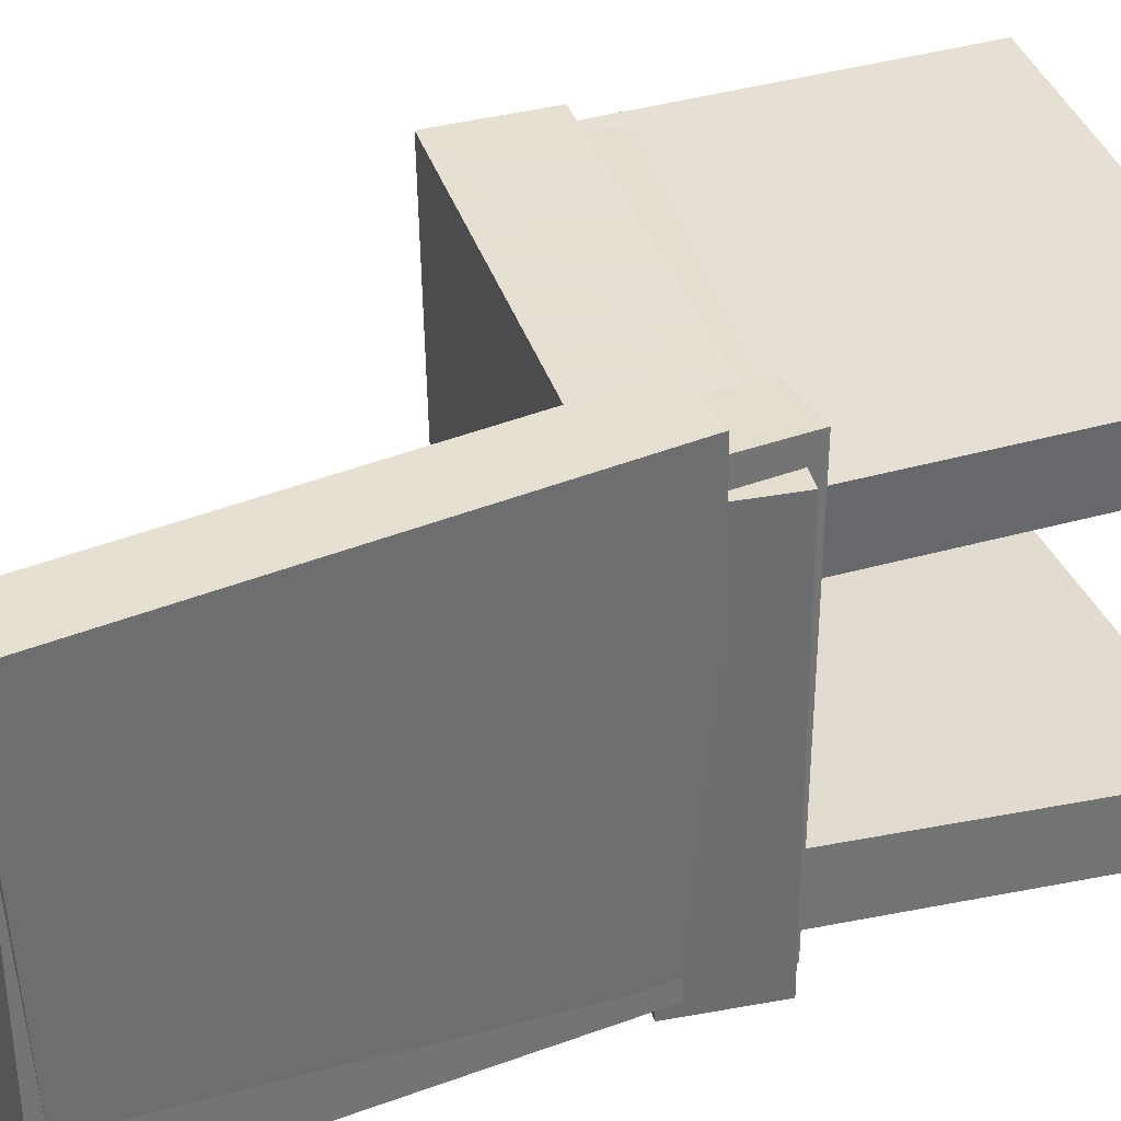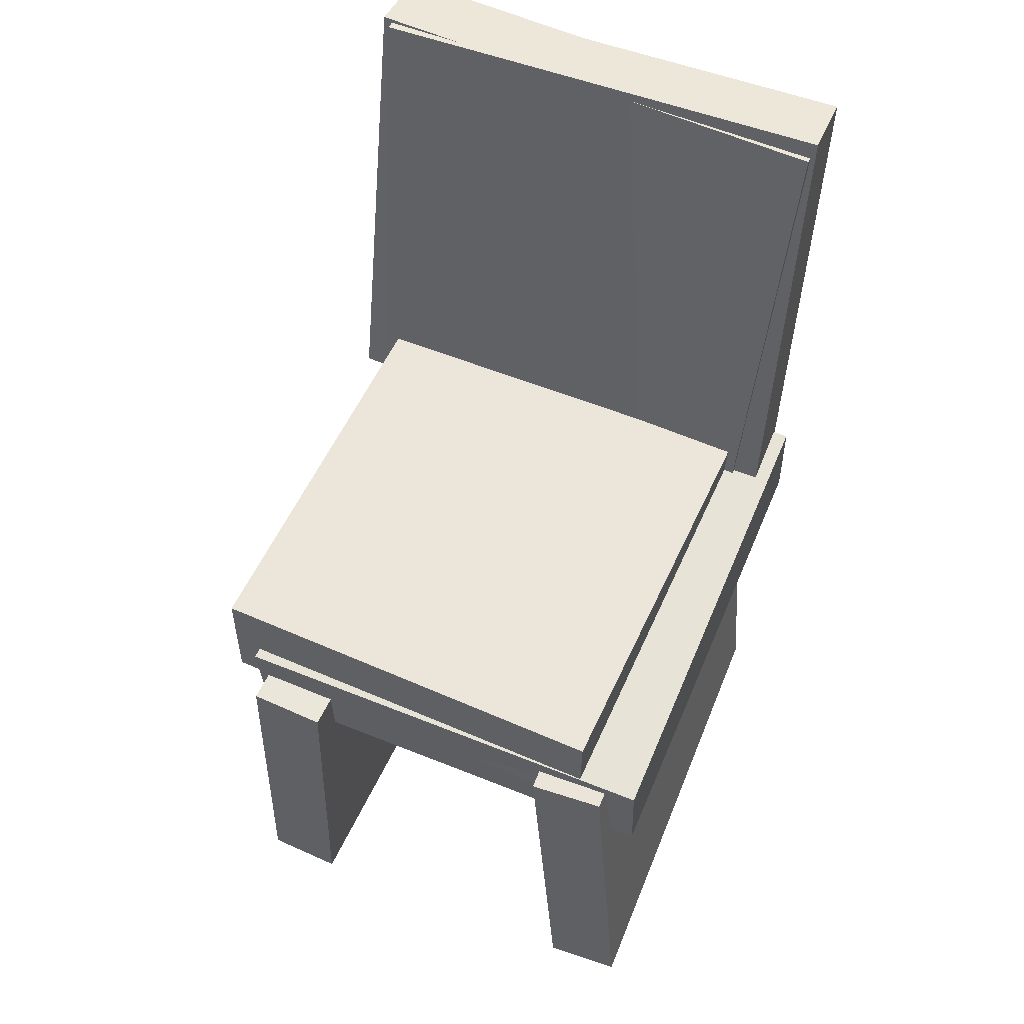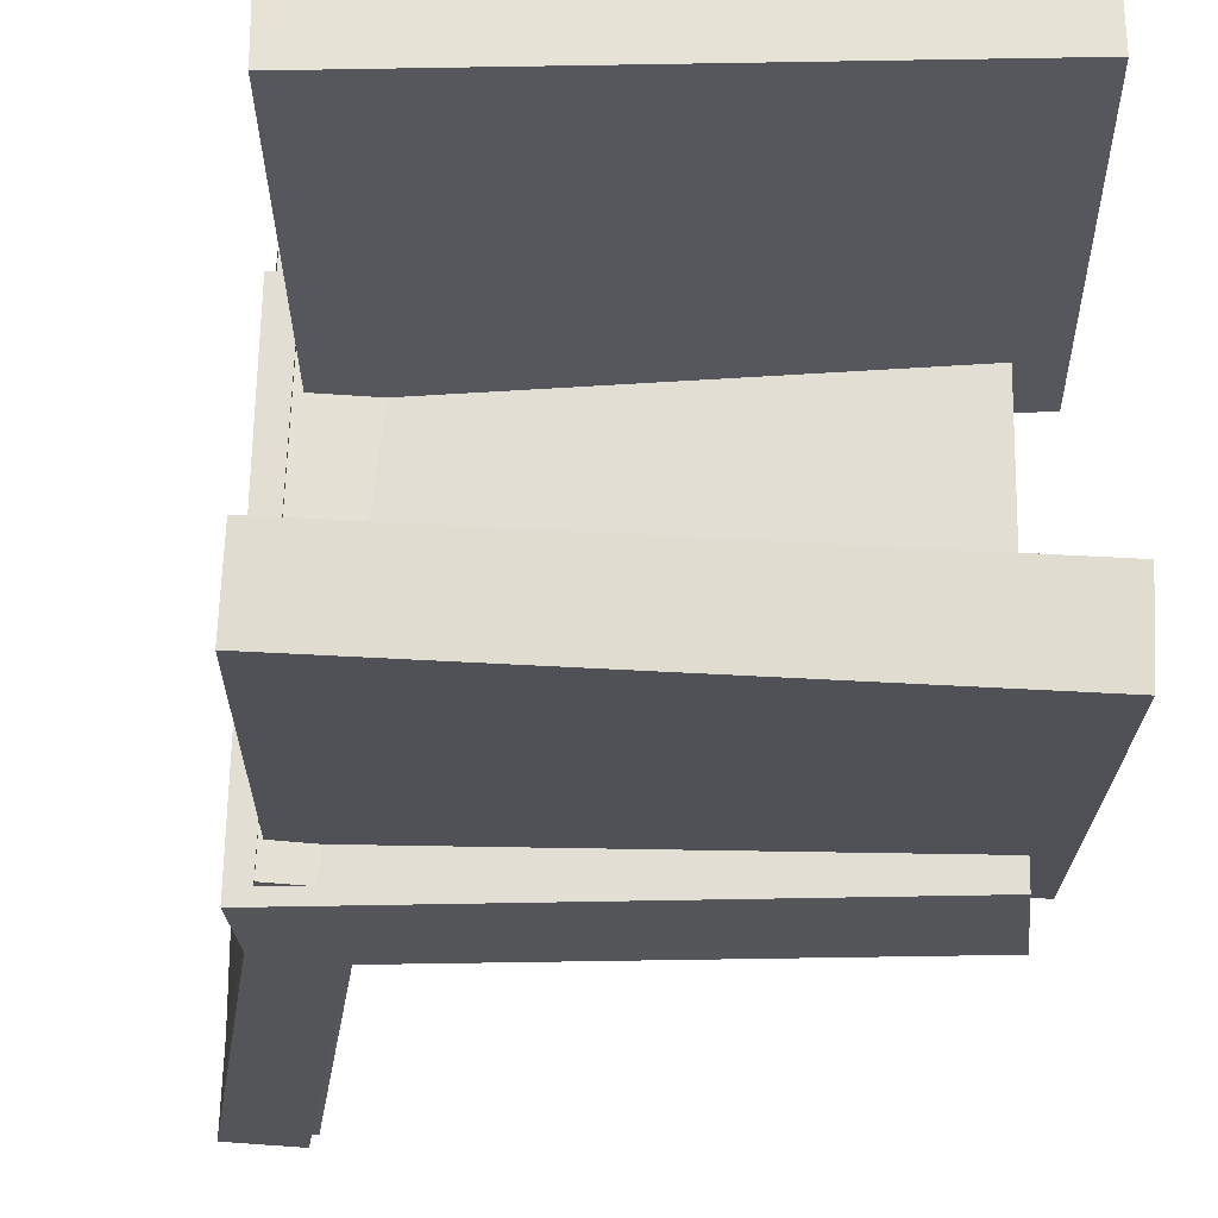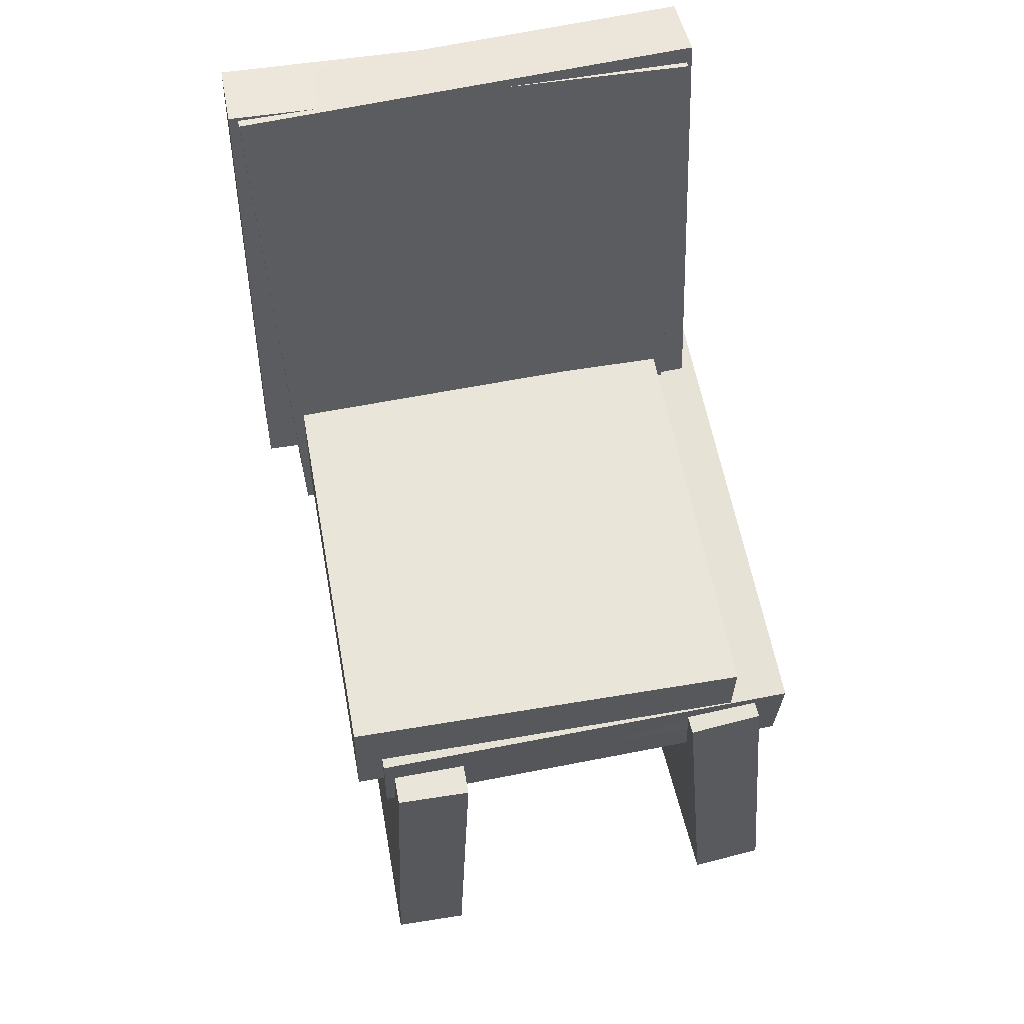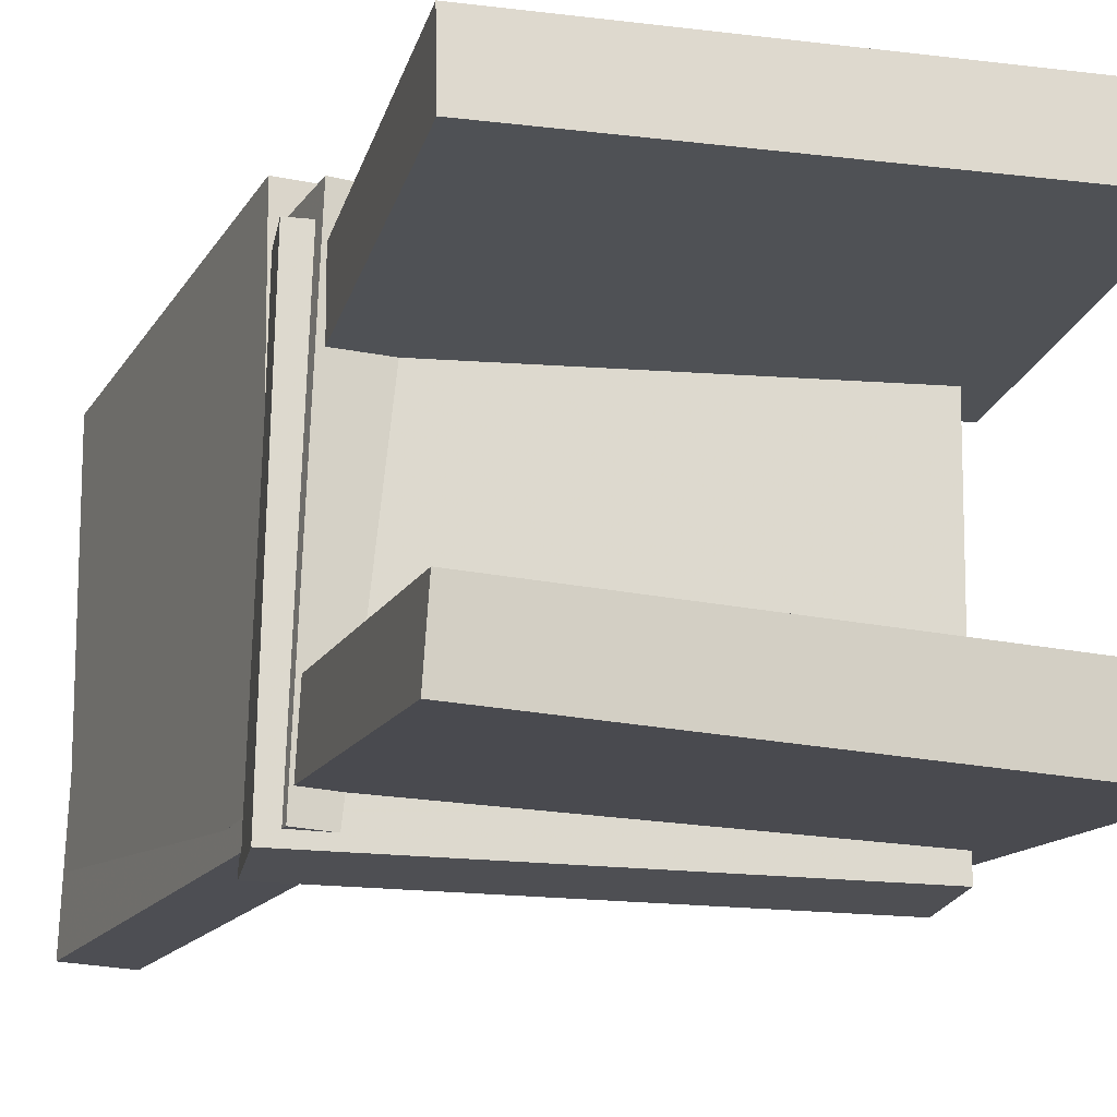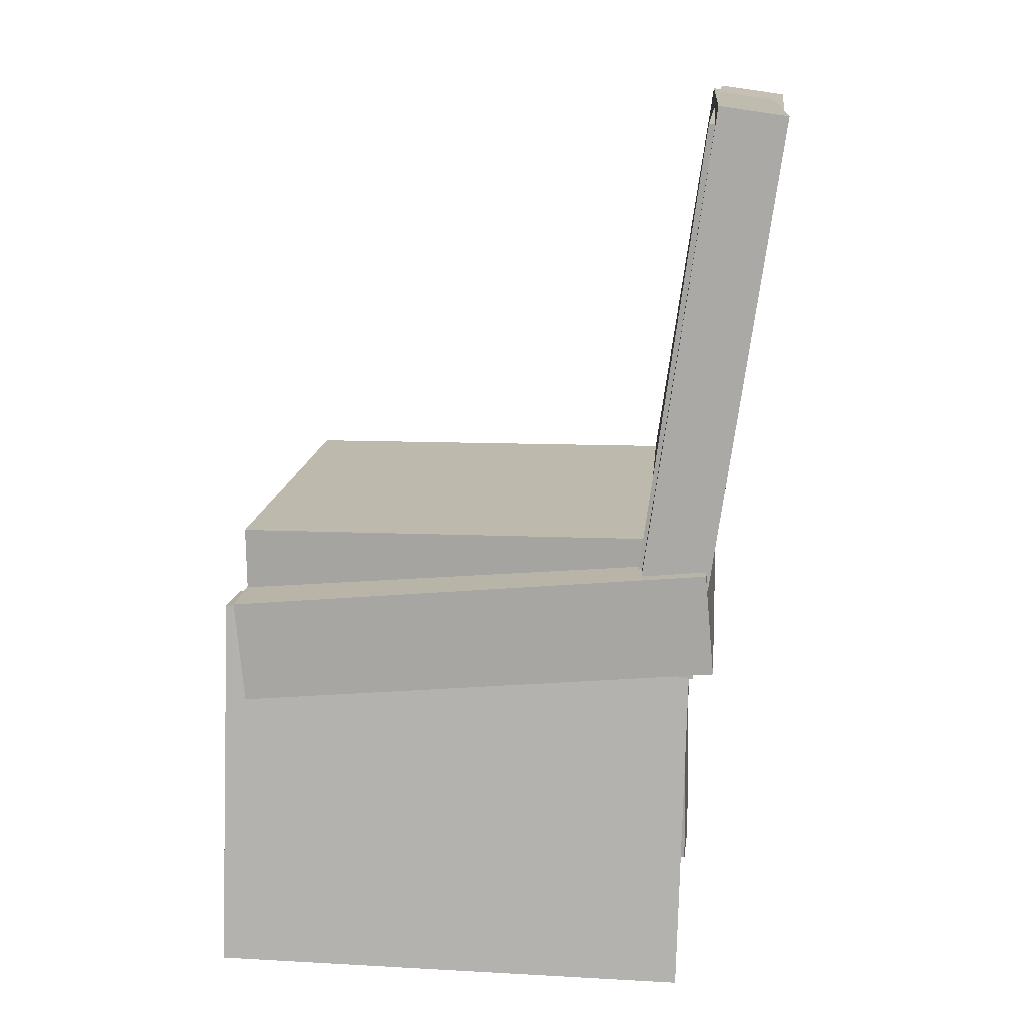
<metadata>
{"format":"obj","ext":"obj","renderer":"f3d","projection":"perspective","resolution":1024,"background":"white","views":[{"elev":37.5,"azim":-107.9,"up":"+Z"},{"elev":55.4,"azim":114.0,"up":"+Y"},{"elev":-25.3,"azim":0.1,"up":"+Z"},{"elev":58.9,"azim":79.3,"up":"+Y"},{"elev":-17.6,"azim":-15.3,"up":"+Z"},{"elev":14.3,"azim":-173.3,"up":"+Y"}]}
</metadata>
<code>
v -0.177 0.036 -0.1894
v 0.2097 0.001093 -0.196
v -0.1844 -0.04631 -0.1889
v 0.2023 -0.08121 -0.1955
v -0.1707 0.03785 0.1669
v 0.2159 0.002945 0.1603
v -0.1781 -0.04446 0.1675
v 0.2085 -0.07936 0.1609
f 1.0 7.0 5.0
f 1.0 3.0 7.0
f 1.0 4.0 3.0
f 1.0 2.0 4.0
f 3.0 8.0 7.0
f 3.0 4.0 8.0
f 5.0 7.0 8.0
f 5.0 8.0 6.0
f 1.0 5.0 6.0
f 1.0 6.0 2.0
f 2.0 6.0 8.0
f 2.0 8.0 4.0
v -0.1588 -0.3259 -0.1804
v -0.165 -0.01711 -0.1535
v 0.2287 -0.3167 -0.1971
v 0.2226 -0.007954 -0.1702
v -0.1561 -0.331 -0.1204
v -0.1623 -0.02228 -0.09351
v 0.2314 -0.3219 -0.1371
v 0.2253 -0.01313 -0.1102
f 9.0 15.0 13.0
f 9.0 11.0 15.0
f 9.0 12.0 11.0
f 9.0 10.0 12.0
f 11.0 16.0 15.0
f 11.0 12.0 16.0
f 13.0 15.0 16.0
f 13.0 16.0 14.0
f 9.0 13.0 14.0
f 9.0 14.0 10.0
f 10.0 14.0 16.0
f 10.0 16.0 12.0
v -0.1731 0.4036 0.2015
v -0.1705 0.3924 -0.169
v -0.2304 0.3957 0.2014
v -0.2278 0.3845 -0.1692
v -0.1195 0.01251 0.2138
v -0.1169 0.00126 -0.1567
v -0.1768 0.004645 0.2136
v -0.1743 -0.006602 -0.1569
f 17.0 23.0 21.0
f 17.0 19.0 23.0
f 17.0 20.0 19.0
f 17.0 18.0 20.0
f 19.0 24.0 23.0
f 19.0 20.0 24.0
f 21.0 23.0 24.0
f 21.0 24.0 22.0
f 17.0 21.0 22.0
f 17.0 22.0 18.0
f 18.0 22.0 24.0
f 18.0 24.0 20.0
v -0.1019 -0.05135 0.1867
v -0.1657 0.4014 0.1941
v -0.156 -0.059 0.1883
v -0.2198 0.3938 0.1958
v -0.1137 -0.04694 -0.1802
v -0.1775 0.4058 -0.1727
v -0.1678 -0.05459 -0.1786
v -0.2316 0.3982 -0.1711
f 25.0 31.0 29.0
f 25.0 27.0 31.0
f 25.0 28.0 27.0
f 25.0 26.0 28.0
f 27.0 32.0 31.0
f 27.0 28.0 32.0
f 29.0 31.0 32.0
f 29.0 32.0 30.0
f 25.0 29.0 30.0
f 25.0 30.0 26.0
f 26.0 30.0 32.0
f 26.0 32.0 28.0
v 0.2101 0.05181 -0.1478
v 0.208 0.05763 0.1814
v 0.2092 -0.04147 -0.1462
v 0.2071 -0.03565 0.183
v -0.1354 0.05514 -0.1501
v -0.1376 0.06096 0.1791
v -0.1363 -0.03814 -0.1485
v -0.1385 -0.03231 0.1807
f 33.0 39.0 37.0
f 33.0 35.0 39.0
f 33.0 36.0 35.0
f 33.0 34.0 36.0
f 35.0 40.0 39.0
f 35.0 36.0 40.0
f 37.0 39.0 40.0
f 37.0 40.0 38.0
f 33.0 37.0 38.0
f 33.0 38.0 34.0
f 34.0 38.0 40.0
f 34.0 40.0 36.0
v -0.1537 -0.02349 0.148
v -0.1531 -0.02589 0.08696
v -0.1572 -0.331 0.16
v -0.1566 -0.3334 0.09899
v 0.2366 -0.02777 0.1521
v 0.2373 -0.03016 0.09111
v 0.2331 -0.3353 0.1641
v 0.2338 -0.3376 0.1031
f 41.0 47.0 45.0
f 41.0 43.0 47.0
f 41.0 44.0 43.0
f 41.0 42.0 44.0
f 43.0 48.0 47.0
f 43.0 44.0 48.0
f 45.0 47.0 48.0
f 45.0 48.0 46.0
f 41.0 45.0 46.0
f 41.0 46.0 42.0
f 42.0 46.0 48.0
f 42.0 48.0 44.0

</code>
